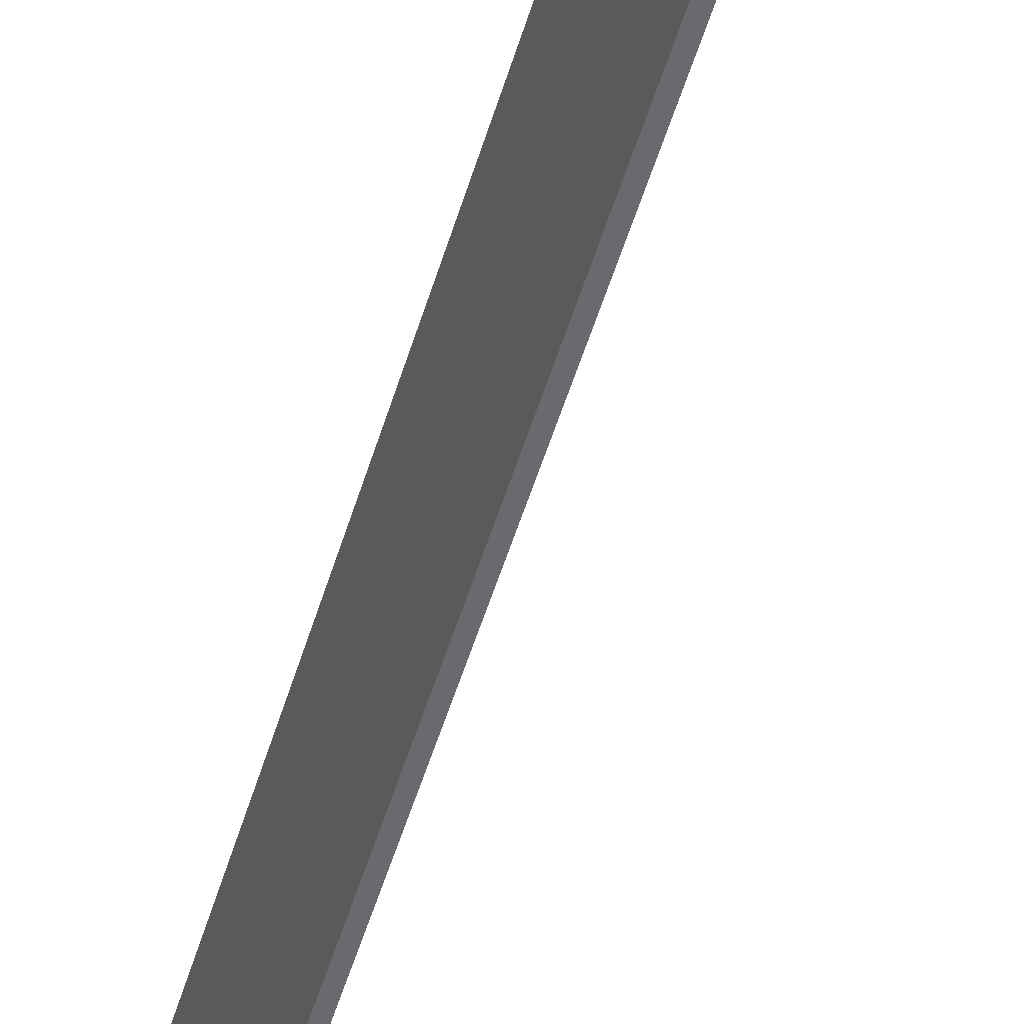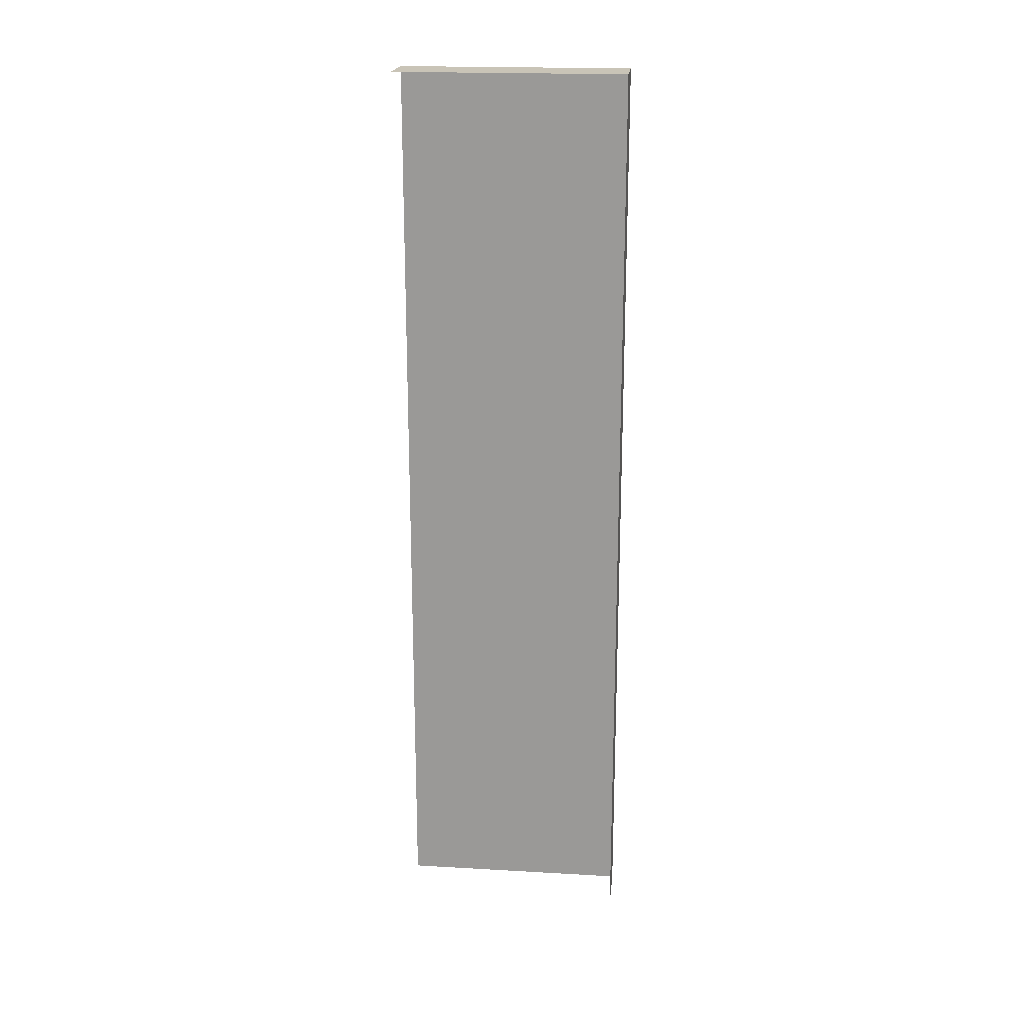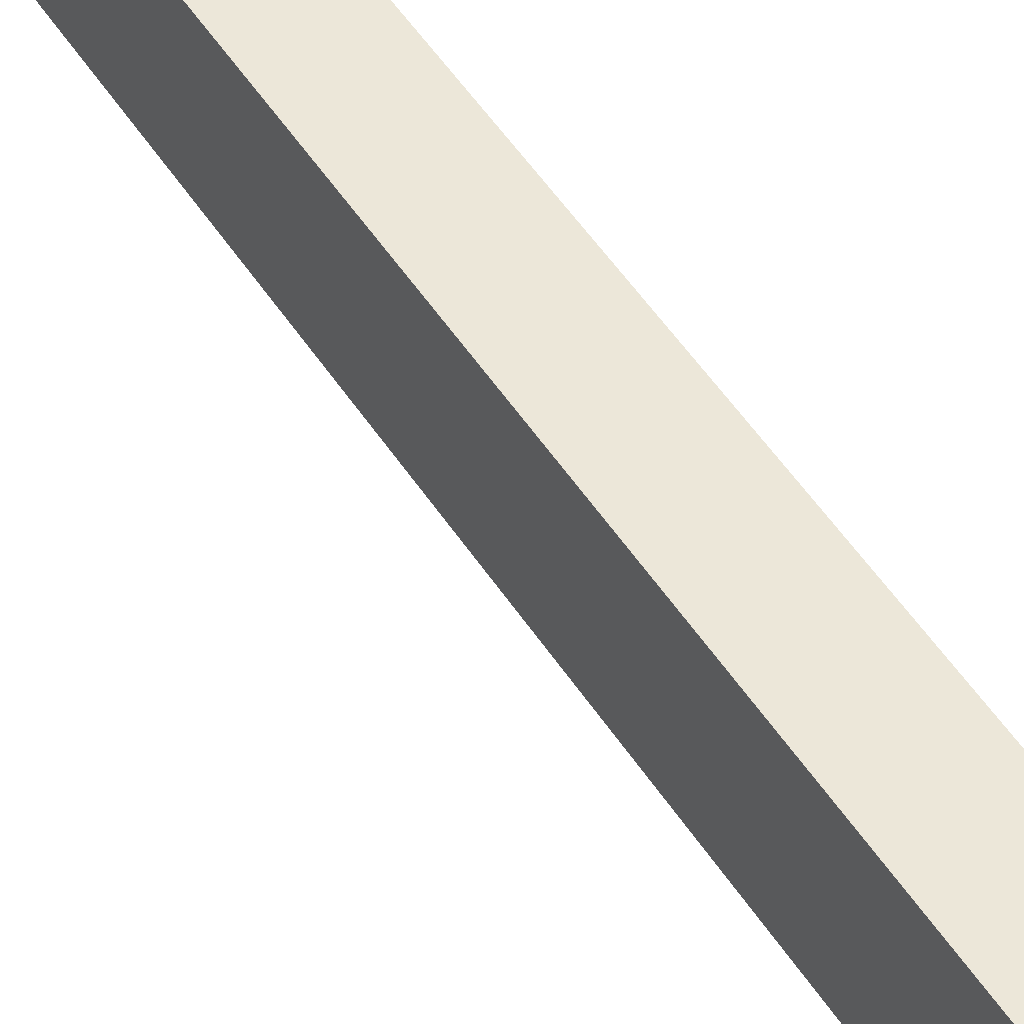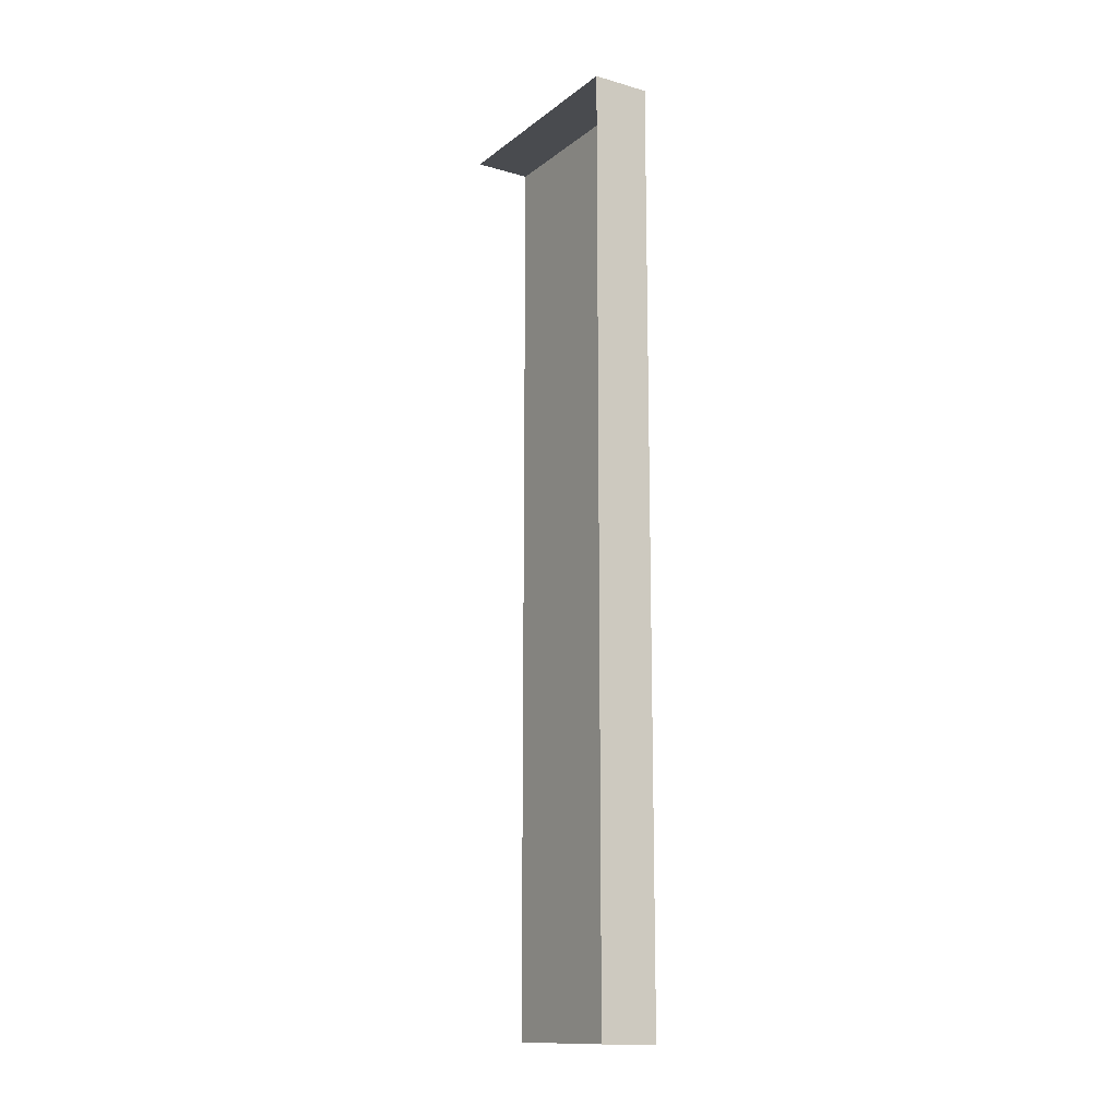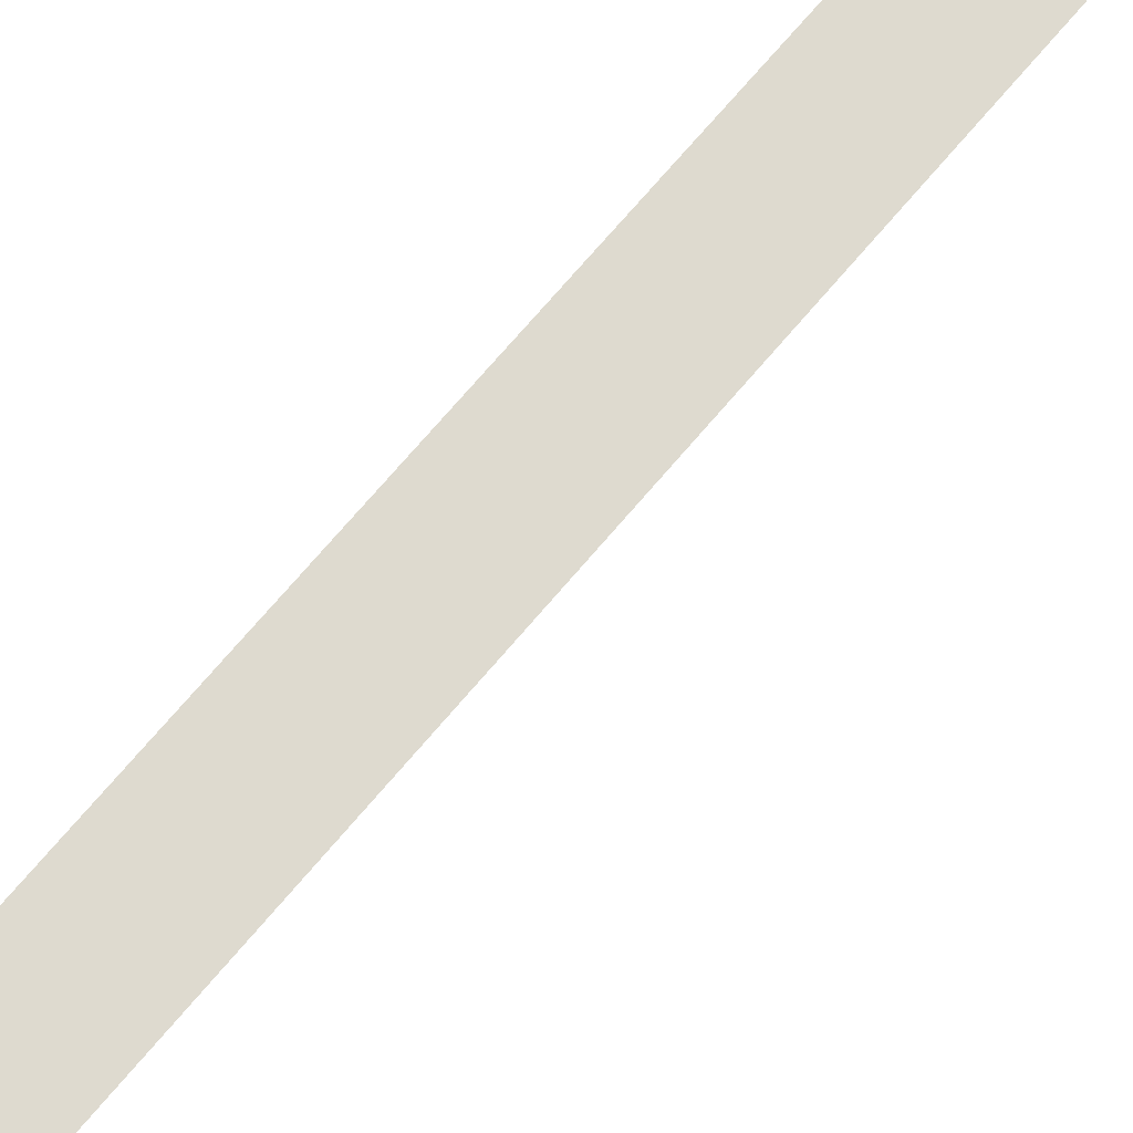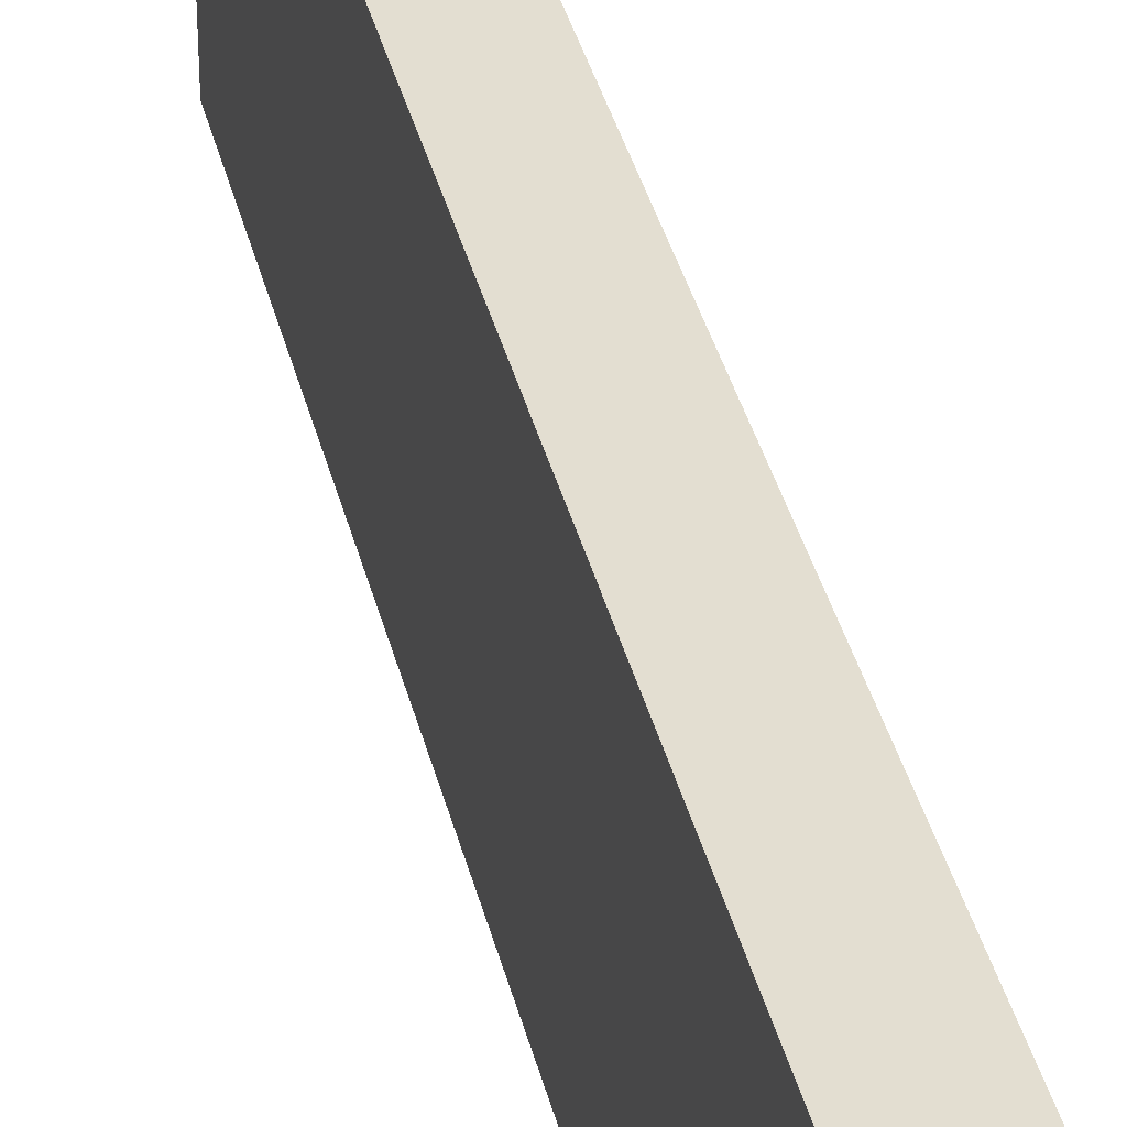
<metadata>
{"format":"obj","ext":"obj","renderer":"f3d","projection":"perspective","resolution":1024,"background":"white","views":[{"elev":-53.0,"azim":163.3,"up":"+Z"},{"elev":20.0,"azim":-84.0,"up":"+Y"},{"elev":49.6,"azim":-31.3,"up":"+Z"},{"elev":-13.9,"azim":-32.1,"up":"+Y"},{"elev":71.0,"azim":-139.8,"up":"+Z"},{"elev":36.3,"azim":166.9,"up":"+Z"}]}
</metadata>
<code>
g pb_Mesh401648
v 1.273e-05 14 4
v 1.288e-05 14 -6.618e-07
v -1.422e-06 -2 -4.336e-07
v -1.577e-06 -2 4
v -1.422e-06 -2 -4.336e-07
v -1.577e-06 -2 4
v 1.288e-05 14 -6.618e-07
v 1.273e-05 14 4
v -1 -2 4
v 1.273e-05 14 4
v -1.577e-06 -2 4
v -1 14 4
v -1 14 4
v 1.288e-05 14 -6.618e-07
v 1.273e-05 14 4
v -1 14 -1.615e-06
g pb_Mesh401648_0
f 3 2 1
f 4 3 1
f 7 6 5
f 7 8 6
f 11 10 9
f 10 12 9
f 15 14 13
f 14 16 13

</code>
